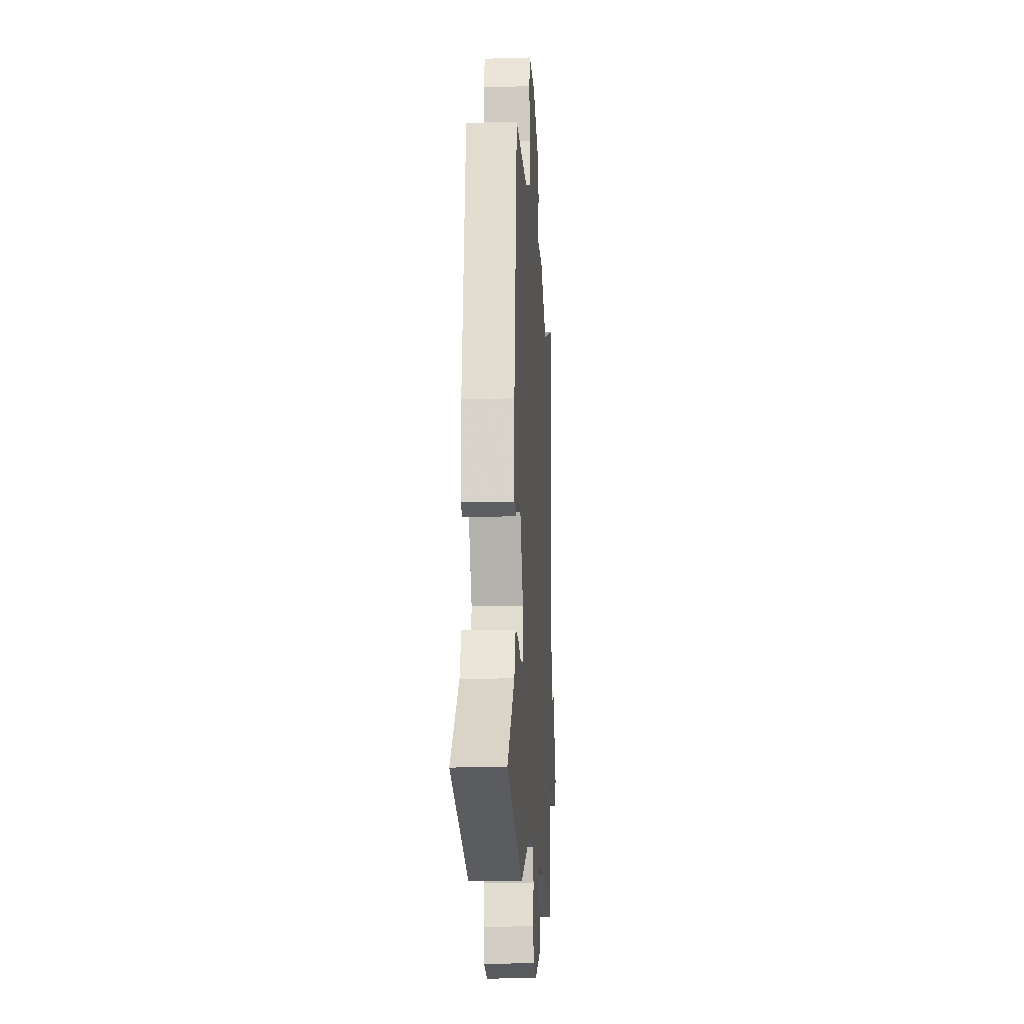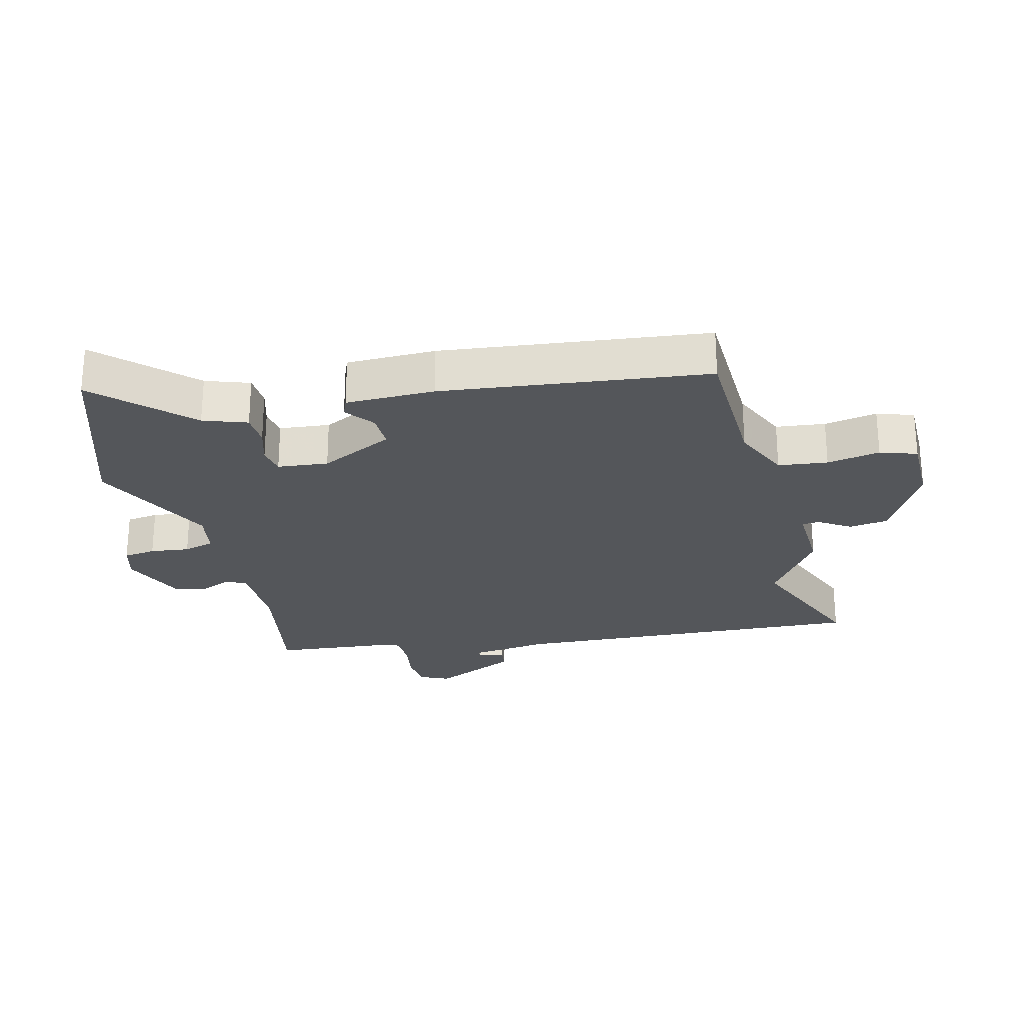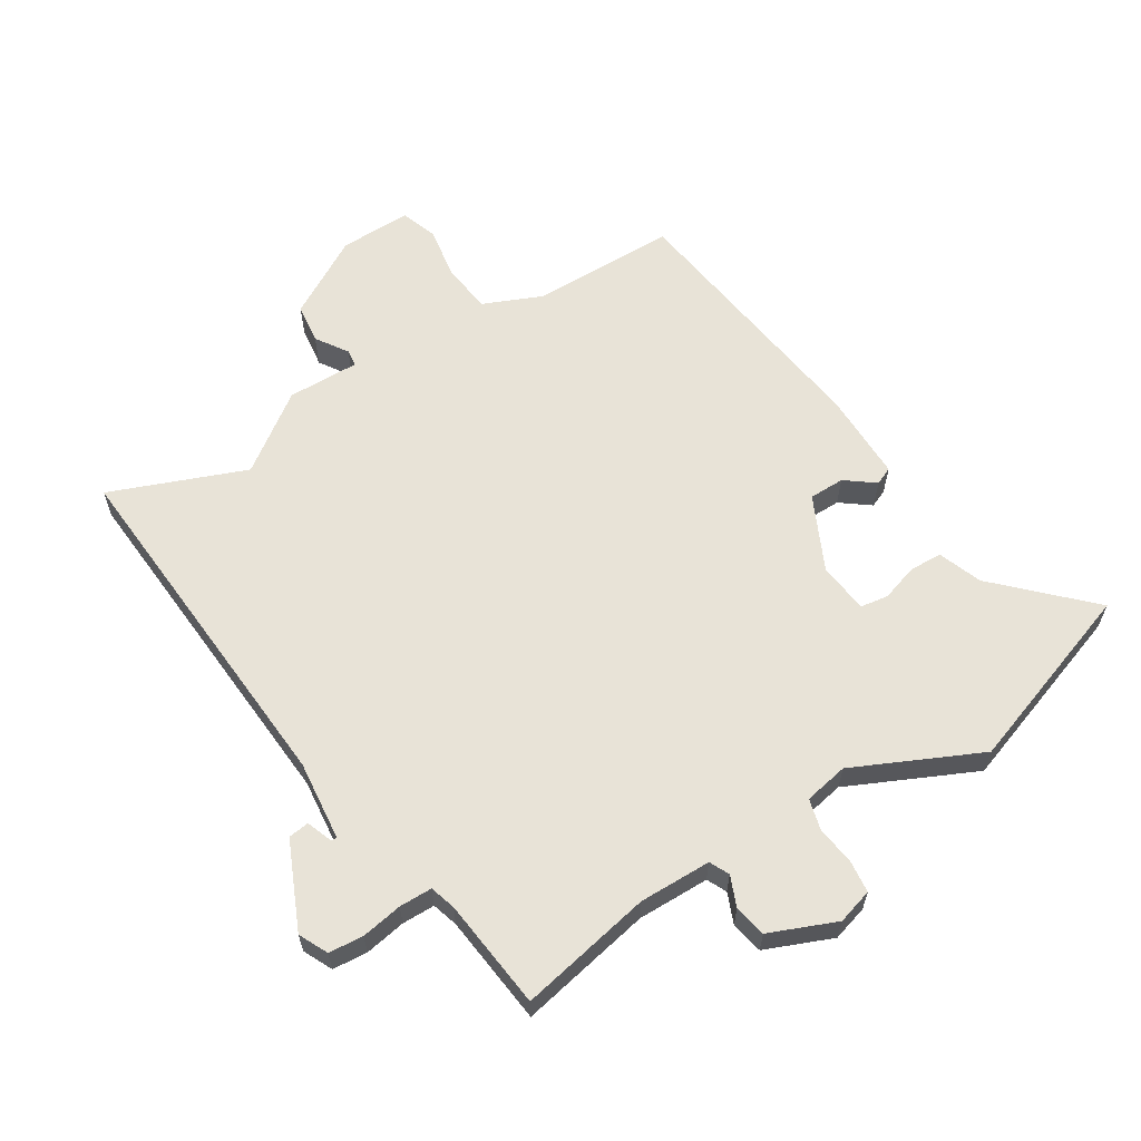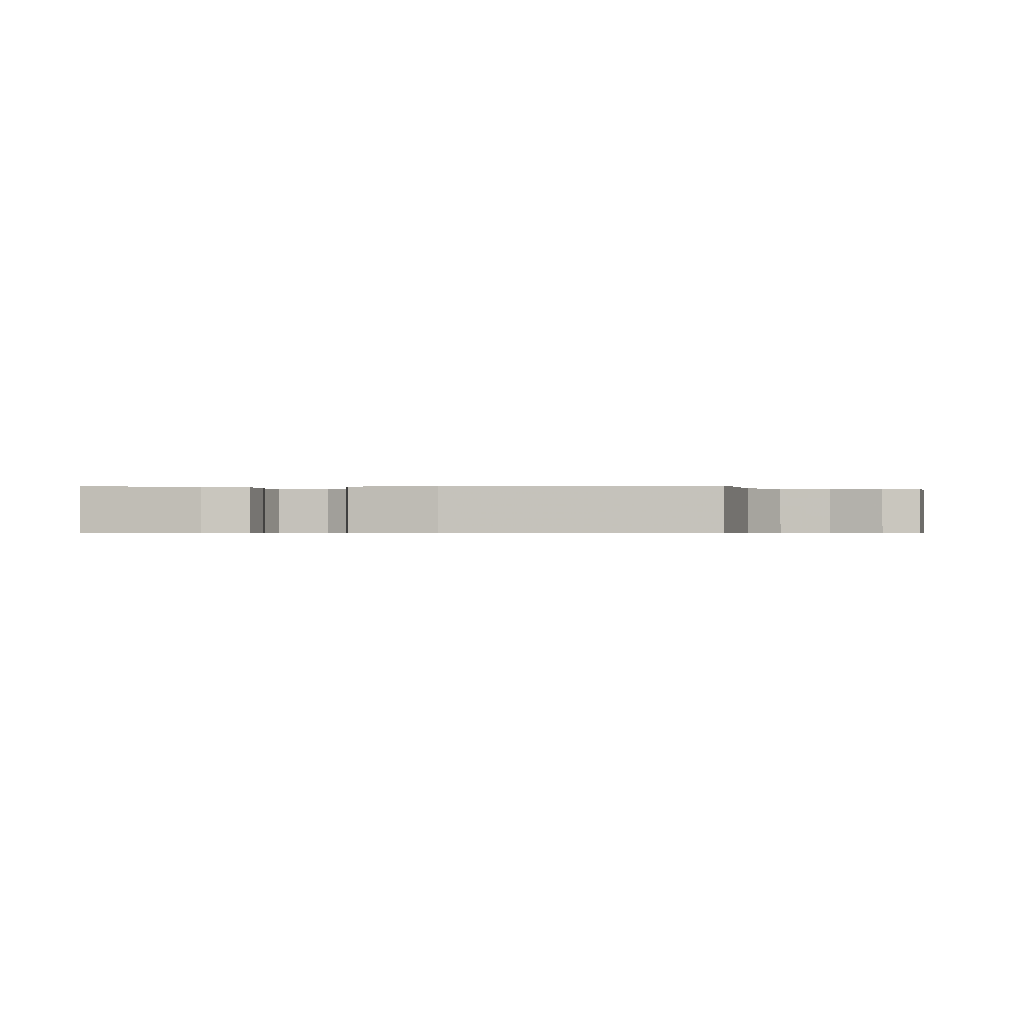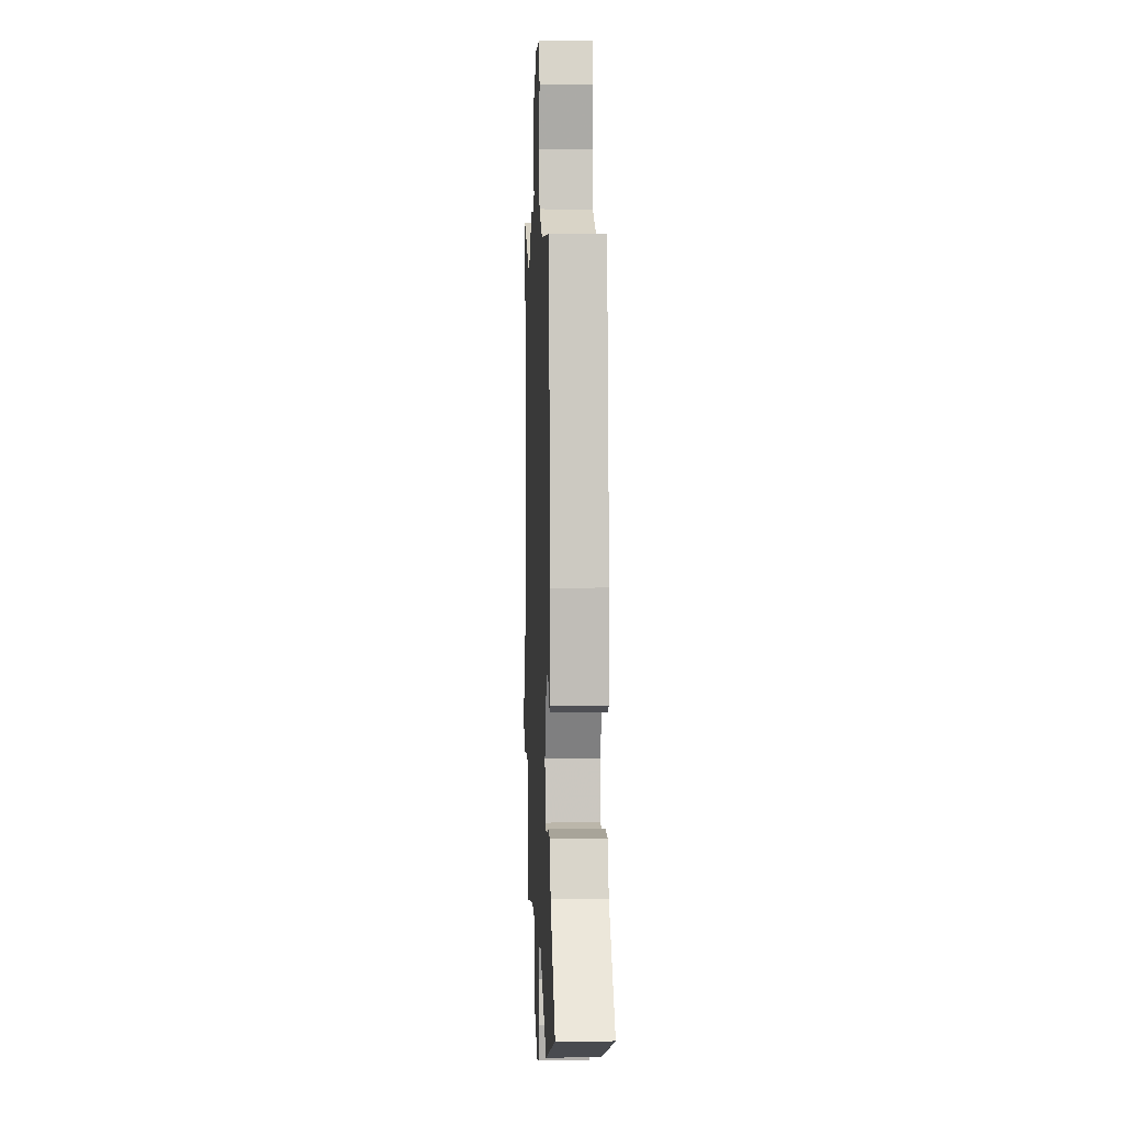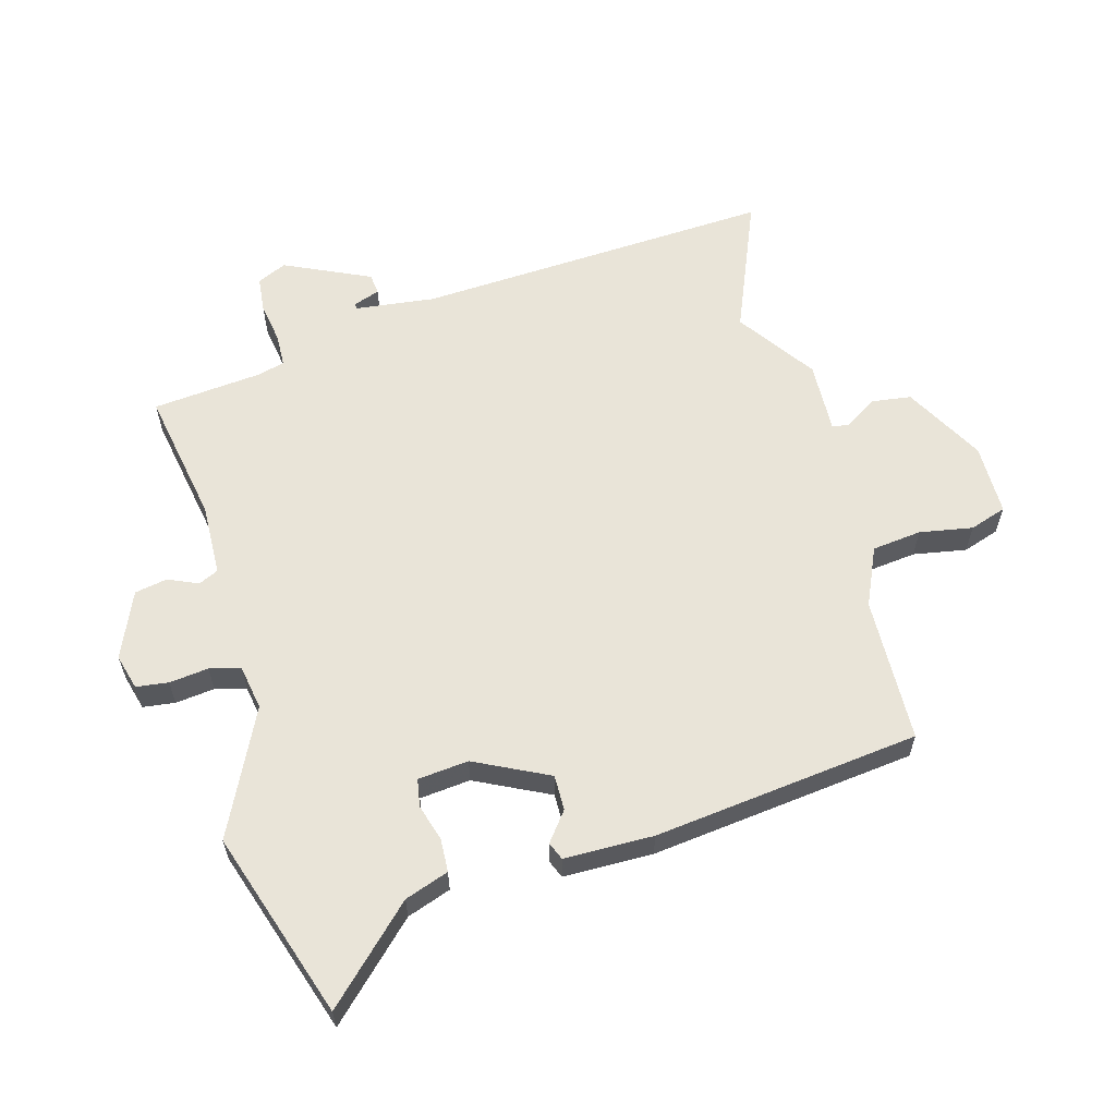
<metadata>
{"format":"obj","ext":"obj","renderer":"f3d","projection":"perspective","resolution":1024,"background":"white","views":[{"elev":-15.7,"azim":-86.4,"up":"+Z"},{"elev":-25.6,"azim":-75.3,"up":"+Y"},{"elev":61.7,"azim":147.8,"up":"+Y"},{"elev":-0.4,"azim":-76.0,"up":"+Y"},{"elev":4.9,"azim":-92.4,"up":"+Z"},{"elev":60.5,"azim":-104.9,"up":"+Y"}]}
</metadata>
<code>
v -0.33 0.07 -0.558
v -0.624 0.07 -0.458
v -0.487 0.07 -0.321
v -0.462 0.07 -0.252
v -0.41 0.07 -0.25
v -0.352 0.07 -0.268
v -0.308 0.07 -0.261
v -0.299 0.07 -0.181
v -0.355 0.07 -0.064
v -0.411 0.07 -0.064
v -0.457 0.07 -0.099
v -0.485 0.07 -0.087
v -0.485 0.07 0.054
v -0.431 0.07 0.474
v -0.201 0.07 0.478
v -0.109 0.07 0.518
v -0.099 0.07 0.596
v -0.113 0.07 0.68
v -0.093 0.07 0.738
v 0.02 0.07 0.737
v 0.145 0.07 0.666
v 0.153 0.07 0.603
v 0.12 0.07 0.553
v 0.123 0.07 0.526
v 0.237 0.07 0.529
v 0.358 0.07 0.443
v 0.571 0.07 0.528
v 0.534 0.07 -0.038
v 0.548 0.07 -0.165
v 0.557 0.07 -0.164
v 0.572 0.07 -0.123
v 0.605 0.07 -0.127
v 0.666 0.07 -0.263
v 0.644 0.07 -0.309
v 0.589 0.07 -0.314
v 0.524 0.07 -0.303
v 0.472 0.07 -0.304
v 0.46 0.07 -0.345
v 0.441 0.07 -0.52
v 0.23 0.07 -0.479
v 0.116 0.07 -0.481
v 0.101 0.07 -0.512
v 0.121 0.07 -0.56
v 0.111 0.07 -0.611
v 0.006 0.07 -0.655
v -0.05 0.07 -0.639
v -0.056 0.07 -0.588
v -0.048 0.07 -0.526
v -0.061 0.07 -0.477
v -0.131 0.07 -0.464
v -0.33 0 -0.558
v -0.624 0 -0.458
v -0.487 0 -0.321
v -0.462 0 -0.252
v -0.41 0 -0.25
v -0.352 0 -0.268
v -0.308 0 -0.261
v -0.299 0 -0.181
v -0.355 0 -0.064
v -0.411 0 -0.064
v -0.457 0 -0.099
v -0.485 0 -0.087
v -0.485 0 0.054
v -0.431 0 0.474
v -0.201 0 0.478
v -0.109 0 0.518
v -0.099 0 0.596
v -0.113 0 0.68
v -0.093 0 0.738
v 0.02 0 0.737
v 0.145 0 0.666
v 0.153 0 0.603
v 0.12 0 0.553
v 0.123 0 0.526
v 0.237 0 0.529
v 0.358 0 0.443
v 0.571 0 0.528
v 0.534 0 -0.038
v 0.548 0 -0.165
v 0.557 0 -0.164
v 0.572 0 -0.123
v 0.605 0 -0.127
v 0.666 0 -0.263
v 0.644 0 -0.309
v 0.589 0 -0.314
v 0.524 0 -0.303
v 0.472 0 -0.304
v 0.46 0 -0.345
v 0.441 0 -0.52
v 0.23 0 -0.479
v 0.116 0 -0.481
v 0.101 0 -0.512
v 0.121 0 -0.56
v 0.111 0 -0.611
v 0.006 0 -0.655
v -0.05 0 -0.639
v -0.056 0 -0.588
v -0.048 0 -0.526
v -0.061 0 -0.477
v -0.131 0 -0.464
f 45 46 47 48
f 45 48 49
f 42 43 44 45
f 41 42 45 49
f 40 41 49 50
f 38 39 40
f 37 38 40 50
f 33 34 35 36
f 33 36 37
f 30 31 32 33
f 29 30 33 37
f 28 29 37 50
f 26 27 28 50
f 24 25 26 50
f 20 21 22 23
f 17 18 19 20
f 16 17 20 23
f 15 16 23 24
f 13 14 15
f 10 11 12 13
f 9 10 13 15
f 8 9 15 24
f 3 4 5 6
f 3 6 7
f 2 3 7
f 1 2 7
f 8 24 50
f 1 7 8 50
f 98 97 96 95
f 99 98 95
f 95 94 93 92
f 99 95 92 91
f 100 99 91 90
f 90 89 88
f 100 90 88 87
f 86 85 84 83
f 87 86 83
f 83 82 81 80
f 87 83 80 79
f 100 87 79 78
f 100 78 77 76
f 100 76 75 74
f 73 72 71 70
f 70 69 68 67
f 73 70 67 66
f 74 73 66 65
f 65 64 63
f 63 62 61 60
f 65 63 60 59
f 74 65 59 58
f 56 55 54 53
f 57 56 53
f 57 53 52
f 57 52 51
f 100 74 58
f 100 58 57 51
f 1 51 52 2
f 2 52 53 3
f 3 53 54 4
f 4 54 55 5
f 5 55 56 6
f 6 56 57 7
f 7 57 58 8
f 8 58 59 9
f 9 59 60 10
f 10 60 61 11
f 11 61 62 12
f 12 62 63 13
f 13 63 64 14
f 14 64 65 15
f 15 65 66 16
f 16 66 67 17
f 17 67 68 18
f 18 68 69 19
f 19 69 70 20
f 20 70 71 21
f 21 71 72 22
f 22 72 73 23
f 23 73 74 24
f 24 74 75 25
f 25 75 76 26
f 26 76 77 27
f 27 77 78 28
f 28 78 79 29
f 29 79 80 30
f 30 80 81 31
f 31 81 82 32
f 32 82 83 33
f 33 83 84 34
f 34 84 85 35
f 35 85 86 36
f 36 86 87 37
f 37 87 88 38
f 38 88 89 39
f 39 89 90 40
f 40 90 91 41
f 41 91 92 42
f 42 92 93 43
f 43 93 94 44
f 44 94 95 45
f 45 95 96 46
f 46 96 97 47
f 47 97 98 48
f 48 98 99 49
f 49 99 100 50
f 50 100 51 1

</code>
